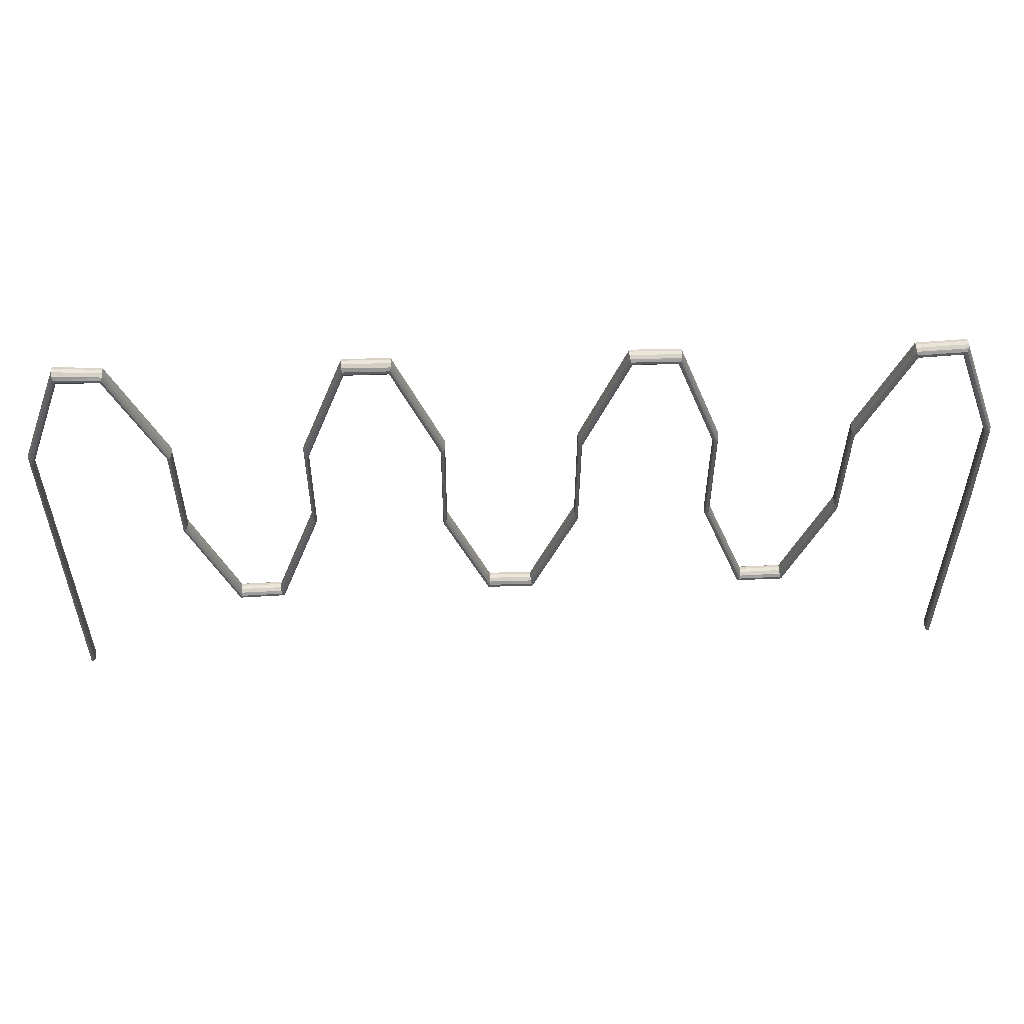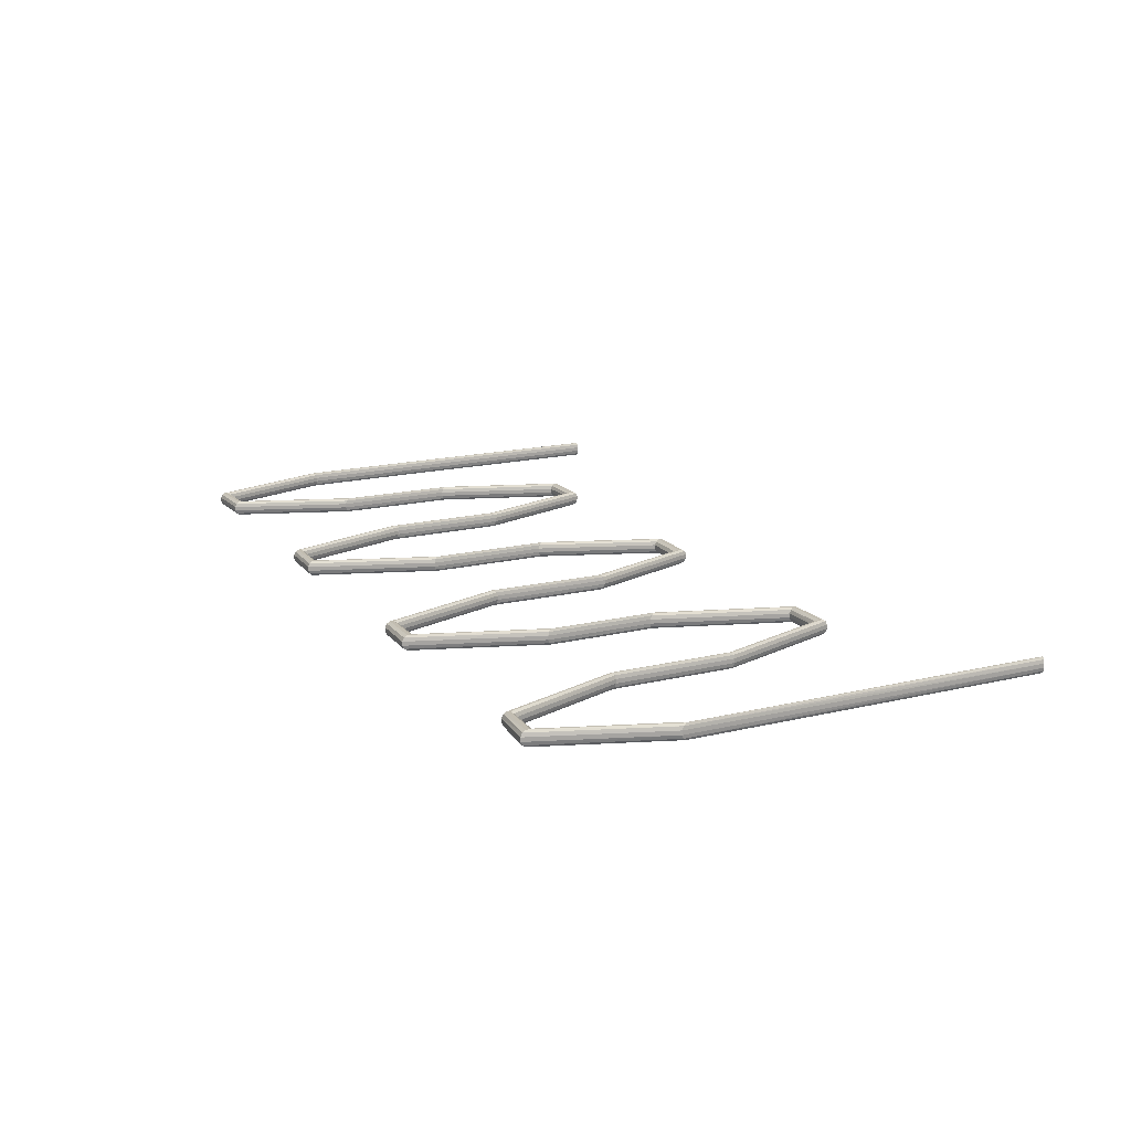
<metadata>
{"format":"obj","ext":"obj","renderer":"f3d","projection":"perspective","resolution":1024,"background":"white","views":[{"elev":54.8,"azim":-2.4,"up":"+Y"},{"elev":16.9,"azim":-116.3,"up":"+Z"}]}
</metadata>
<code>
v -0.3126 -1.008 -0.04825
v -0.3126 -1.008 0.04825
v -0.6357 -1.008 0.04825
v -0.6357 -1.008 -0.04825
f 1 4 3
f 1 3 2
v -2.073 -2.005 -0.04616
v -2.067 -2.005 -0.0169
v -2.067 -2.005 0.0169
v -2.073 -2.005 0.04616
v -2.084 -2.005 0.06305
v -2.096 -2.005 0.06305
v -2.107 -2.004 0.04616
v -2.113 -2.004 0.0169
v -2.113 -2.004 -0.0169
v -2.107 -2.004 -0.04616
v -2.096 -2.005 -0.06305
v -2.084 -2.005 -0.06305
v -2.06 0.9589 -0.0169
v -1.7 1.972 -0.0169
v -1.37 1.963 -0.0169
v -1.005 0.994 -0.0169
v -1.006 -0.005856 -0.0169
v -0.643 -1.068 -0.0169
v -0.2491 -1.048 -0.0169
v 0.1115 0.02778 -0.0169
v 0.118 0.9368 -0.0169
v 0.4669 1.955 -0.0169
v 0.8092 1.955 -0.0169
v 1.173 0.9448 -0.0169
v 1.167 -0.0425 -0.0169
v 1.534 -1.037 -0.0169
v 1.927 -1.039 -0.0169
v 2.298 -0.03994 -0.0169
v 2.306 0.9755 -0.0169
v -2.064 0.9722 -0.04616
v -1.703 1.988 -0.04616
v -1.366 1.976 -0.04616
v -0.9986 0.9991 -0.04616
v -1 0.000123 -0.04616
v -0.6397 -1.053 -0.04616
v -0.2533 -1.036 -0.04616
v 0.1072 0.03978 -0.04616
v 0.1131 0.9472 -0.04616
v 0.465 1.971 -0.04616
v 0.812 1.97 -0.04616
v 1.178 0.9543 -0.04616
v 1.172 -0.03094 -0.04616
v 1.537 -1.021 -0.04616
v 1.924 -1.024 -0.04616
v 2.294 -0.02778 -0.04616
v 2.301 0.985 -0.04616
v -2.06 0.9589 0.0169
v -1.7 1.972 0.0169
v -1.37 1.963 0.0169
v -1.005 0.994 0.0169
v -1.006 -0.005856 0.0169
v -0.643 -1.068 0.0169
v -0.2491 -1.048 0.0169
v 0.1115 0.02778 0.0169
v 0.118 0.9368 0.0169
v 0.4669 1.955 0.0169
v 0.8092 1.955 0.0169
v 1.173 0.9448 0.0169
v 1.167 -0.0425 0.0169
v 1.534 -1.037 0.0169
v 1.927 -1.039 0.0169
v 2.298 -0.03994 0.0169
v 2.306 0.9755 0.0169
v -2.064 0.9722 0.04616
v -1.703 1.988 0.04616
v -1.366 1.976 0.04616
v -0.9986 0.9991 0.04616
v -1 0.000123 0.04616
v -0.6397 -1.053 0.04616
v -0.2533 -1.036 0.04616
v 0.1072 0.03978 0.04616
v 0.1131 0.9472 0.04616
v 0.465 1.971 0.04616
v 0.812 1.97 0.04616
v 1.178 0.9543 0.04616
v 1.172 -0.03094 0.04616
v 1.537 -1.021 0.04616
v 1.924 -1.024 0.04616
v 2.294 -0.02778 0.04616
v 2.301 0.985 0.04616
v -2.071 0.9951 0.06305
v -1.706 2.015 0.06305
v -1.359 1.997 0.06305
v -0.9885 1.008 0.06305
v -0.9901 0.01048 0.06305
v -0.634 -1.029 0.06305
v -0.2604 -1.014 0.06305
v 0.09964 0.06057 0.06305
v 0.1047 0.9651 0.06305
v 0.4616 1.999 0.06305
v 0.8168 1.996 0.06305
v 1.187 0.9708 0.06305
v 1.179 -0.01091 0.06305
v 1.541 -0.9944 0.06305
v 1.919 -0.998 0.06305
v 2.287 -0.006728 0.06305
v 2.292 1.002 0.06305
v -2.079 1.022 0.06305
v -1.711 2.047 0.06305
v -1.351 2.022 0.06305
v -0.9767 1.018 0.06305
v -0.9786 0.02244 0.06305
v -0.6274 -1 0.06305
v -0.2687 -0.989 0.06305
v 0.09096 0.08457 0.06305
v 0.09497 0.9859 0.06305
v 0.4578 2.031 0.06305
v 0.8224 2.026 0.06305
v 1.197 0.9898 0.06305
v 1.188 0.01222 0.06305
v 1.546 -0.9635 0.06305
v 1.913 -0.9681 0.06305
v 2.278 0.01758 0.06305
v 2.282 1.021 0.06305
v -2.085 1.045 0.04616
v -1.715 2.074 0.04616
v -1.344 2.044 0.04616
v -0.9666 1.027 0.04616
v -0.9686 0.03279 0.04616
v -0.6216 -0.9755 0.04616
v -0.2759 -0.9673 0.04616
v 0.08345 0.1054 0.04616
v 0.08654 1.004 0.04616
v 0.4544 2.059 0.04616
v 0.8272 2.052 0.04616
v 1.206 1.006 0.04616
v 1.196 0.03225 0.04616
v 1.551 -0.9368 0.04616
v 1.908 -0.9422 0.04616
v 2.271 0.03864 0.04616
v 2.273 1.037 0.04616
v -2.089 1.058 0.0169
v -1.717 2.09 0.0169
v -1.339 2.056 0.0169
v -0.9607 1.032 0.0169
v -0.9628 0.03877 0.0169
v -0.6183 -0.9613 0.0169
v -0.28 -0.9547 0.0169
v 0.07911 0.1174 0.0169
v 0.08167 1.014 0.0169
v 0.4525 2.075 0.0169
v 0.8299 2.068 0.0169
v 1.211 1.016 0.0169
v 1.201 0.04382 0.0169
v 1.553 -0.9213 0.0169
v 1.905 -0.9272 0.0169
v 2.266 0.05079 0.0169
v 2.268 1.047 0.0169
v -2.089 1.058 -0.0169
v -1.717 2.09 -0.0169
v -1.339 2.056 -0.0169
v -0.9607 1.032 -0.0169
v -0.9628 0.03877 -0.0169
v -0.6183 -0.9613 -0.0169
v -0.28 -0.9547 -0.0169
v 0.07911 0.1174 -0.0169
v 0.08167 1.014 -0.0169
v 0.4525 2.075 -0.0169
v 0.8299 2.068 -0.0169
v 1.211 1.016 -0.0169
v 1.201 0.04382 -0.0169
v 1.553 -0.9213 -0.0169
v 1.905 -0.9272 -0.0169
v 2.266 0.05079 -0.0169
v 2.268 1.047 -0.0169
v -2.085 1.045 -0.04616
v -1.715 2.074 -0.04616
v -1.344 2.044 -0.04616
v -0.9666 1.027 -0.04616
v -0.9686 0.03279 -0.04616
v -0.6216 -0.9755 -0.04616
v -0.2759 -0.9673 -0.04616
v 0.08345 0.1054 -0.04616
v 0.08654 1.004 -0.04616
v 0.4544 2.059 -0.04616
v 0.8272 2.052 -0.04616
v 1.206 1.006 -0.04616
v 1.196 0.03225 -0.04616
v 1.551 -0.9368 -0.04616
v 1.908 -0.9422 -0.04616
v 2.271 0.03864 -0.04616
v 2.273 1.037 -0.04616
v -2.079 1.022 -0.06305
v -1.711 2.047 -0.06305
v -1.351 2.022 -0.06305
v -0.9767 1.018 -0.06305
v -0.9786 0.02244 -0.06305
v -0.6274 -1 -0.06305
v -0.2687 -0.989 -0.06305
v 0.09096 0.08457 -0.06305
v 0.09497 0.9859 -0.06305
v 0.4578 2.031 -0.06305
v 0.8224 2.026 -0.06305
v 1.197 0.9898 -0.06305
v 1.188 0.01222 -0.06305
v 1.546 -0.9635 -0.06305
v 1.913 -0.9681 -0.06305
v 2.278 0.01758 -0.06305
v 2.282 1.021 -0.06305
v -2.071 0.9951 -0.06305
v -1.706 2.015 -0.06305
v -1.359 1.997 -0.06305
v -0.9885 1.008 -0.06305
v -0.9901 0.01048 -0.06305
v -0.634 -1.029 -0.06305
v -0.2604 -1.014 -0.06305
v 0.09964 0.06057 -0.06305
v 0.1047 0.9651 -0.06305
v 0.4616 1.999 -0.06305
v 0.8168 1.996 -0.06305
v 1.187 0.9708 -0.06305
v 1.179 -0.01091 -0.06305
v 1.541 -0.9944 -0.06305
v 1.919 -0.998 -0.06305
v 2.287 -0.006727 -0.06305
v 2.292 1.002 -0.06305
v 4.123 -1.064 -0.0169
v 3.728 -1.064 -0.0169
v 3.362 -0.02649 -0.0169
v 3.357 0.957 -0.0169
v 3.007 1.964 -0.0169
v 2.664 1.98 -0.0169
v 4.12 -1.05 -0.04616
v 3.732 -1.051 -0.04616
v 3.367 -0.01806 -0.04616
v 3.362 0.9665 -0.04616
v 3.011 1.977 -0.04616
v 2.659 1.992 -0.04616
v 4.123 -1.064 0.0169
v 3.728 -1.064 0.0169
v 3.362 -0.02649 0.0169
v 3.357 0.957 0.0169
v 3.007 1.964 0.0169
v 2.664 1.98 0.0169
v 4.12 -1.05 0.04616
v 3.732 -1.051 0.04616
v 3.367 -0.01806 0.04616
v 3.362 0.9665 0.04616
v 3.011 1.977 0.04616
v 2.659 1.992 0.04616
v 4.113 -1.025 0.06305
v 3.739 -1.029 0.06305
v 3.376 -0.00346 0.06305
v 3.371 0.9829 0.06305
v 3.018 2.001 0.06305
v 2.652 2.014 0.06305
v 4.107 -0.9975 0.06305
v 3.747 -1.004 0.06305
v 3.387 0.0134 0.06305
v 3.381 1.002 0.06305
v 3.025 2.027 0.06305
v 2.644 2.038 0.06305
v 4.1 -0.9734 0.04616
v 3.754 -0.9819 0.04616
v 3.396 0.02799 0.04616
v 3.39 1.018 0.04616
v 3.032 2.051 0.04616
v 2.636 2.06 0.04616
v 4.097 -0.9594 0.0169
v 3.758 -0.9692 0.0169
v 3.402 0.03642 0.0169
v 3.395 1.028 0.0169
v 3.035 2.064 0.0169
v 2.632 2.072 0.0169
v 4.097 -0.9594 -0.0169
v 3.758 -0.9692 -0.0169
v 3.402 0.03642 -0.0169
v 3.395 1.028 -0.0169
v 3.035 2.064 -0.0169
v 2.632 2.072 -0.0169
v 4.1 -0.9734 -0.04616
v 3.754 -0.9819 -0.04616
v 3.396 0.02799 -0.04616
v 3.39 1.018 -0.04616
v 3.032 2.051 -0.04616
v 2.636 2.06 -0.04616
v 4.107 -0.9975 -0.06305
v 3.747 -1.004 -0.06305
v 3.387 0.0134 -0.06305
v 3.381 1.002 -0.06305
v 3.025 2.027 -0.06305
v 2.644 2.038 -0.06305
v 4.113 -1.025 -0.06305
v 3.739 -1.029 -0.06305
v 3.376 -0.00346 -0.06305
v 3.371 0.9829 -0.06305
v 3.018 2.001 -0.06305
v 2.652 2.014 -0.06305
v 4.485 -0.0186 -0.0169
v 4.492 0.9754 -0.0169
v 4.846 1.949 -0.0169
v 5.186 1.971 -0.0169
v 5.543 0.9692 -0.0169
v 5.555 0.02946 -0.0169
v 5.556 -1.985 -0.0169
v 4.48 -0.008186 -0.04616
v 4.487 0.9868 -0.04616
v 4.842 1.962 -0.04616
v 5.19 1.984 -0.04616
v 5.549 0.977 -0.04616
v 5.561 0.02901 -0.04616
v 5.562 -1.985 -0.04616
v 4.485 -0.0186 0.0169
v 4.492 0.9754 0.0169
v 4.846 1.949 0.0169
v 5.186 1.971 0.0169
v 5.543 0.9692 0.0169
v 5.555 0.02946 0.0169
v 5.556 -1.985 0.0169
v 4.48 -0.008186 0.04616
v 4.487 0.9868 0.04616
v 4.842 1.962 0.04616
v 5.19 1.984 0.04616
v 5.549 0.977 0.04616
v 5.561 0.02901 0.04616
v 5.562 -1.985 0.04616
v 4.472 0.00986 0.06305
v 4.479 1.006 0.06305
v 4.835 1.985 0.06305
v 5.197 2.007 0.06305
v 5.558 0.9906 0.06305
v 5.572 0.02824 0.06305
v 5.573 -1.986 0.06305
v 4.462 0.0307 0.06305
v 4.47 1.029 0.06305
v 4.828 2.011 0.06305
v 5.205 2.033 0.06305
v 5.569 1.006 0.06305
v 5.584 0.02736 0.06305
v 5.585 -1.987 0.06305
v 4.454 0.04874 0.04616
v 4.462 1.049 0.04616
v 4.821 2.034 0.04616
v 5.211 2.056 0.04616
v 5.579 1.02 0.04616
v 5.595 0.02659 0.04616
v 5.596 -1.988 0.04616
v 4.449 0.05916 0.0169
v 4.458 1.06 0.0169
v 4.817 2.048 0.0169
v 5.215 2.07 0.0169
v 5.584 1.027 0.0169
v 5.601 0.02615 0.0169
v 5.602 -1.988 0.0169
v 4.449 0.05916 -0.0169
v 4.458 1.06 -0.0169
v 4.817 2.048 -0.0169
v 5.215 2.07 -0.0169
v 5.584 1.027 -0.0169
v 5.601 0.02615 -0.0169
v 5.602 -1.988 -0.01689
v 4.454 0.04874 -0.04616
v 4.462 1.049 -0.04616
v 4.821 2.034 -0.04616
v 5.211 2.056 -0.04616
v 5.579 1.02 -0.04616
v 5.595 0.02659 -0.04616
v 5.596 -1.988 -0.04616
v 4.462 0.0307 -0.06305
v 4.47 1.029 -0.06305
v 4.828 2.011 -0.06305
v 5.205 2.033 -0.06305
v 5.569 1.006 -0.06305
v 5.584 0.02736 -0.06305
v 5.585 -1.987 -0.06305
v 4.472 0.00986 -0.06305
v 4.479 1.006 -0.06305
v 4.835 1.985 -0.06305
v 5.197 2.007 -0.06305
v 5.558 0.9906 -0.06305
v 5.572 0.02824 -0.06305
v 5.573 -1.986 -0.06305
f 300 227 287
f 300 287 370
f 301 300 370
f 301 370 371
f 302 301 371
f 302 371 372
f 303 302 372
f 303 372 373
f 304 303 374
f 303 373 374
f 305 304 375
f 304 374 375
f 306 305 375
f 306 375 376
f 368 369 376
f 368 376 375
f 367 368 374
f 368 375 374
f 366 367 373
f 367 374 373
f 365 366 373
f 365 373 372
f 364 365 372
f 364 372 371
f 363 364 371
f 363 371 370
f 281 363 370
f 281 370 287
f 361 362 369
f 361 369 368
f 360 361 367
f 361 368 367
f 359 360 366
f 360 367 366
f 358 359 366
f 358 366 365
f 357 358 365
f 357 365 364
f 356 357 364
f 356 364 363
f 275 356 363
f 275 363 281
f 354 355 362
f 354 362 361
f 353 354 360
f 354 361 360
f 352 353 359
f 353 360 359
f 351 352 359
f 351 359 358
f 350 351 358
f 350 358 357
f 349 350 357
f 349 357 356
f 269 349 356
f 269 356 275
f 347 348 355
f 347 355 354
f 346 347 354
f 346 354 353
f 345 346 353
f 345 353 352
f 344 345 351
f 345 352 351
f 343 344 351
f 343 351 350
f 342 343 350
f 342 350 349
f 263 342 349
f 263 349 269
f 340 341 347
f 341 348 347
f 339 340 347
f 339 347 346
f 338 339 346
f 338 346 345
f 337 338 344
f 338 345 344
f 336 337 343
f 337 344 343
f 335 336 342
f 336 343 342
f 257 335 263
f 335 342 263
f 333 334 340
f 334 341 340
f 332 333 340
f 332 340 339
f 331 332 339
f 331 339 338
f 330 331 337
f 331 338 337
f 329 330 336
f 330 337 336
f 328 329 335
f 329 336 335
f 251 328 257
f 328 335 257
f 326 327 333
f 327 334 333
f 325 326 333
f 325 333 332
f 324 325 332
f 324 332 331
f 323 324 330
f 324 331 330
f 322 323 329
f 323 330 329
f 321 322 328
f 322 329 328
f 245 321 251
f 321 328 251
f 319 320 326
f 320 327 326
f 318 319 326
f 318 326 325
f 317 318 325
f 317 325 324
f 316 317 323
f 317 324 323
f 315 316 322
f 316 323 322
f 314 315 321
f 315 322 321
f 239 314 245
f 314 321 245
f 312 313 319
f 313 320 319
f 311 312 319
f 311 319 318
f 310 311 318
f 310 318 317
f 309 310 316
f 310 317 316
f 308 309 315
f 309 316 315
f 307 308 314
f 308 315 314
f 233 307 239
f 307 314 239
f 298 299 313
f 298 313 312
f 297 298 312
f 297 312 311
f 296 297 311
f 296 311 310
f 295 296 310
f 295 310 309
f 294 295 309
f 294 309 308
f 293 294 308
f 293 308 307
f 221 293 307
f 221 307 233
f 305 306 299
f 305 299 298
f 304 305 297
f 305 298 297
f 303 304 296
f 304 297 296
f 302 303 296
f 302 296 295
f 301 302 295
f 301 295 294
f 300 301 294
f 300 294 293
f 227 300 293
f 227 293 221
f 232 50 220
f 232 220 292
f 231 232 291
f 232 292 291
f 230 231 290
f 231 291 290
f 229 230 289
f 230 290 289
f 228 229 288
f 229 289 288
f 227 228 288
f 227 288 287
f 282 281 287
f 282 287 288
f 283 282 289
f 282 288 289
f 284 283 290
f 283 289 290
f 285 284 291
f 284 290 291
f 286 285 292
f 285 291 292
f 203 286 292
f 203 292 220
f 276 275 281
f 276 281 282
f 277 276 283
f 276 282 283
f 278 277 284
f 277 283 284
f 279 278 285
f 278 284 285
f 280 279 286
f 279 285 286
f 186 280 286
f 186 286 203
f 270 269 275
f 270 275 276
f 271 270 277
f 270 276 277
f 272 271 278
f 271 277 278
f 273 272 279
f 272 278 279
f 274 273 280
f 273 279 280
f 169 274 280
f 169 280 186
f 264 263 269
f 264 269 270
f 265 264 270
f 265 270 271
f 266 265 271
f 266 271 272
f 267 266 273
f 266 272 273
f 268 267 274
f 267 273 274
f 152 268 274
f 152 274 169
f 258 257 264
f 257 263 264
f 259 258 264
f 259 264 265
f 260 259 265
f 260 265 266
f 261 260 266
f 261 266 267
f 262 261 267
f 262 267 268
f 135 262 152
f 262 268 152
f 252 251 258
f 251 257 258
f 253 252 258
f 253 258 259
f 254 253 259
f 254 259 260
f 255 254 260
f 255 260 261
f 256 255 261
f 256 261 262
f 118 256 135
f 256 262 135
f 246 245 252
f 245 251 252
f 247 246 252
f 247 252 253
f 248 247 253
f 248 253 254
f 249 248 254
f 249 254 255
f 250 249 255
f 250 255 256
f 101 250 118
f 250 256 118
f 240 239 246
f 239 245 246
f 241 240 246
f 241 246 247
f 242 241 247
f 242 247 248
f 243 242 248
f 243 248 249
f 244 243 249
f 244 249 250
f 84 244 101
f 244 250 101
f 234 233 240
f 233 239 240
f 235 234 240
f 235 240 241
f 236 235 241
f 236 241 242
f 237 236 242
f 237 242 243
f 238 237 243
f 238 243 244
f 67 238 84
f 238 244 84
f 222 221 233
f 222 233 234
f 223 222 234
f 223 234 235
f 224 223 235
f 224 235 236
f 225 224 236
f 225 236 237
f 226 225 237
f 226 237 238
f 33 226 238
f 33 238 67
f 228 227 221
f 228 221 222
f 229 228 223
f 228 222 223
f 230 229 224
f 229 223 224
f 231 230 225
f 230 224 225
f 232 231 226
f 231 225 226
f 50 232 226
f 50 226 33
f 34 5 16
f 34 16 204
f 35 34 204
f 35 204 205
f 36 35 206
f 35 205 206
f 37 36 207
f 36 206 207
f 38 37 208
f 37 207 208
f 39 38 209
f 38 208 209
f 40 39 209
f 40 209 210
f 41 40 210
f 41 210 211
f 42 41 211
f 42 211 212
f 43 42 212
f 43 212 213
f 44 43 214
f 43 213 214
f 45 44 215
f 44 214 215
f 46 45 216
f 45 215 216
f 47 46 217
f 46 216 217
f 48 47 218
f 47 217 218
f 49 48 218
f 49 218 219
f 50 49 219
f 50 219 220
f 202 203 220
f 202 220 219
f 201 202 219
f 201 219 218
f 200 201 217
f 201 218 217
f 199 200 216
f 200 217 216
f 198 199 215
f 199 216 215
f 197 198 214
f 198 215 214
f 196 197 213
f 197 214 213
f 195 196 213
f 195 213 212
f 194 195 212
f 194 212 211
f 193 194 211
f 193 211 210
f 192 193 210
f 192 210 209
f 191 192 208
f 192 209 208
f 190 191 207
f 191 208 207
f 189 190 206
f 190 207 206
f 188 189 205
f 189 206 205
f 187 188 205
f 187 205 204
f 15 187 204
f 15 204 16
f 185 186 203
f 185 203 202
f 184 185 202
f 184 202 201
f 183 184 200
f 184 201 200
f 182 183 199
f 183 200 199
f 181 182 198
f 182 199 198
f 180 181 197
f 181 198 197
f 179 180 196
f 180 197 196
f 178 179 196
f 178 196 195
f 177 178 195
f 177 195 194
f 176 177 194
f 176 194 193
f 175 176 193
f 175 193 192
f 174 175 191
f 175 192 191
f 173 174 190
f 174 191 190
f 172 173 189
f 173 190 189
f 171 172 188
f 172 189 188
f 170 171 188
f 170 188 187
f 14 170 187
f 14 187 15
f 168 169 186
f 168 186 185
f 167 168 185
f 167 185 184
f 166 167 183
f 167 184 183
f 165 166 182
f 166 183 182
f 164 165 181
f 165 182 181
f 163 164 180
f 164 181 180
f 162 163 179
f 163 180 179
f 161 162 179
f 161 179 178
f 160 161 178
f 160 178 177
f 159 160 177
f 159 177 176
f 158 159 176
f 158 176 175
f 157 158 174
f 158 175 174
f 156 157 173
f 157 174 173
f 155 156 172
f 156 173 172
f 154 155 171
f 155 172 171
f 153 154 171
f 153 171 170
f 13 153 170
f 13 170 14
f 151 152 169
f 151 169 168
f 150 151 168
f 150 168 167
f 149 150 167
f 149 167 166
f 148 149 166
f 148 166 165
f 147 148 165
f 147 165 164
f 146 147 164
f 146 164 163
f 145 146 163
f 145 163 162
f 144 145 162
f 144 162 161
f 143 144 160
f 144 161 160
f 142 143 159
f 143 160 159
f 141 142 159
f 141 159 158
f 140 141 158
f 140 158 157
f 139 140 157
f 139 157 156
f 138 139 156
f 138 156 155
f 137 138 155
f 137 155 154
f 136 137 154
f 136 154 153
f 12 136 153
f 12 153 13
f 134 135 151
f 135 152 151
f 133 134 150
f 134 151 150
f 132 133 150
f 132 150 149
f 131 132 149
f 131 149 148
f 130 131 148
f 130 148 147
f 129 130 147
f 129 147 146
f 128 129 146
f 128 146 145
f 127 128 144
f 128 145 144
f 126 127 143
f 127 144 143
f 125 126 142
f 126 143 142
f 124 125 141
f 125 142 141
f 123 124 141
f 123 141 140
f 122 123 140
f 122 140 139
f 121 122 139
f 121 139 138
f 120 121 138
f 120 138 137
f 119 120 136
f 120 137 136
f 11 119 12
f 119 136 12
f 117 118 134
f 118 135 134
f 116 117 133
f 117 134 133
f 115 116 133
f 115 133 132
f 114 115 132
f 114 132 131
f 113 114 131
f 113 131 130
f 112 113 130
f 112 130 129
f 111 112 129
f 111 129 128
f 110 111 127
f 111 128 127
f 109 110 126
f 110 127 126
f 108 109 125
f 109 126 125
f 107 108 124
f 108 125 124
f 106 107 124
f 106 124 123
f 105 106 123
f 105 123 122
f 104 105 122
f 104 122 121
f 103 104 121
f 103 121 120
f 102 103 119
f 103 120 119
f 10 102 11
f 102 119 11
f 100 101 117
f 101 118 117
f 99 100 116
f 100 117 116
f 98 99 116
f 98 116 115
f 97 98 115
f 97 115 114
f 96 97 114
f 96 114 113
f 95 96 113
f 95 113 112
f 94 95 112
f 94 112 111
f 93 94 110
f 94 111 110
f 92 93 109
f 93 110 109
f 91 92 108
f 92 109 108
f 90 91 107
f 91 108 107
f 89 90 107
f 89 107 106
f 88 89 106
f 88 106 105
f 87 88 105
f 87 105 104
f 86 87 104
f 86 104 103
f 85 86 102
f 86 103 102
f 9 85 10
f 85 102 10
f 83 84 100
f 84 101 100
f 82 83 99
f 83 100 99
f 81 82 99
f 81 99 98
f 80 81 98
f 80 98 97
f 79 80 97
f 79 97 96
f 78 79 96
f 78 96 95
f 77 78 95
f 77 95 94
f 76 77 93
f 77 94 93
f 75 76 92
f 76 93 92
f 74 75 91
f 75 92 91
f 73 74 90
f 74 91 90
f 72 73 90
f 72 90 89
f 71 72 89
f 71 89 88
f 70 71 88
f 70 88 87
f 69 70 87
f 69 87 86
f 68 69 85
f 69 86 85
f 8 68 9
f 68 85 9
f 66 67 83
f 67 84 83
f 65 66 82
f 66 83 82
f 64 65 82
f 64 82 81
f 63 64 81
f 63 81 80
f 62 63 80
f 62 80 79
f 61 62 79
f 61 79 78
f 60 61 77
f 61 78 77
f 59 60 76
f 60 77 76
f 58 59 75
f 59 76 75
f 57 58 74
f 58 75 74
f 56 57 73
f 57 74 73
f 55 56 73
f 55 73 72
f 54 55 72
f 54 72 71
f 53 54 71
f 53 71 70
f 52 53 70
f 52 70 69
f 51 52 68
f 52 69 68
f 7 51 8
f 51 68 8
f 32 33 67
f 32 67 66
f 31 32 66
f 31 66 65
f 30 31 64
f 31 65 64
f 29 30 63
f 30 64 63
f 28 29 62
f 29 63 62
f 27 28 62
f 27 62 61
f 26 27 60
f 27 61 60
f 25 26 60
f 25 60 59
f 24 25 59
f 24 59 58
f 23 24 58
f 23 58 57
f 22 23 56
f 23 57 56
f 21 22 56
f 21 56 55
f 20 21 54
f 21 55 54
f 19 20 54
f 19 54 53
f 18 19 52
f 19 53 52
f 17 18 52
f 17 52 51
f 6 17 51
f 6 51 7
f 49 50 33
f 49 33 32
f 48 49 32
f 48 32 31
f 47 48 30
f 48 31 30
f 46 47 29
f 47 30 29
f 45 46 28
f 46 29 28
f 44 45 27
f 45 28 27
f 43 44 27
f 43 27 26
f 42 43 26
f 42 26 25
f 41 42 25
f 41 25 24
f 40 41 24
f 40 24 23
f 39 40 23
f 39 23 22
f 38 39 21
f 39 22 21
f 37 38 20
f 38 21 20
f 36 37 19
f 37 20 19
f 35 36 18
f 36 19 18
f 34 35 18
f 34 18 17
f 5 34 17
f 5 17 6

</code>
